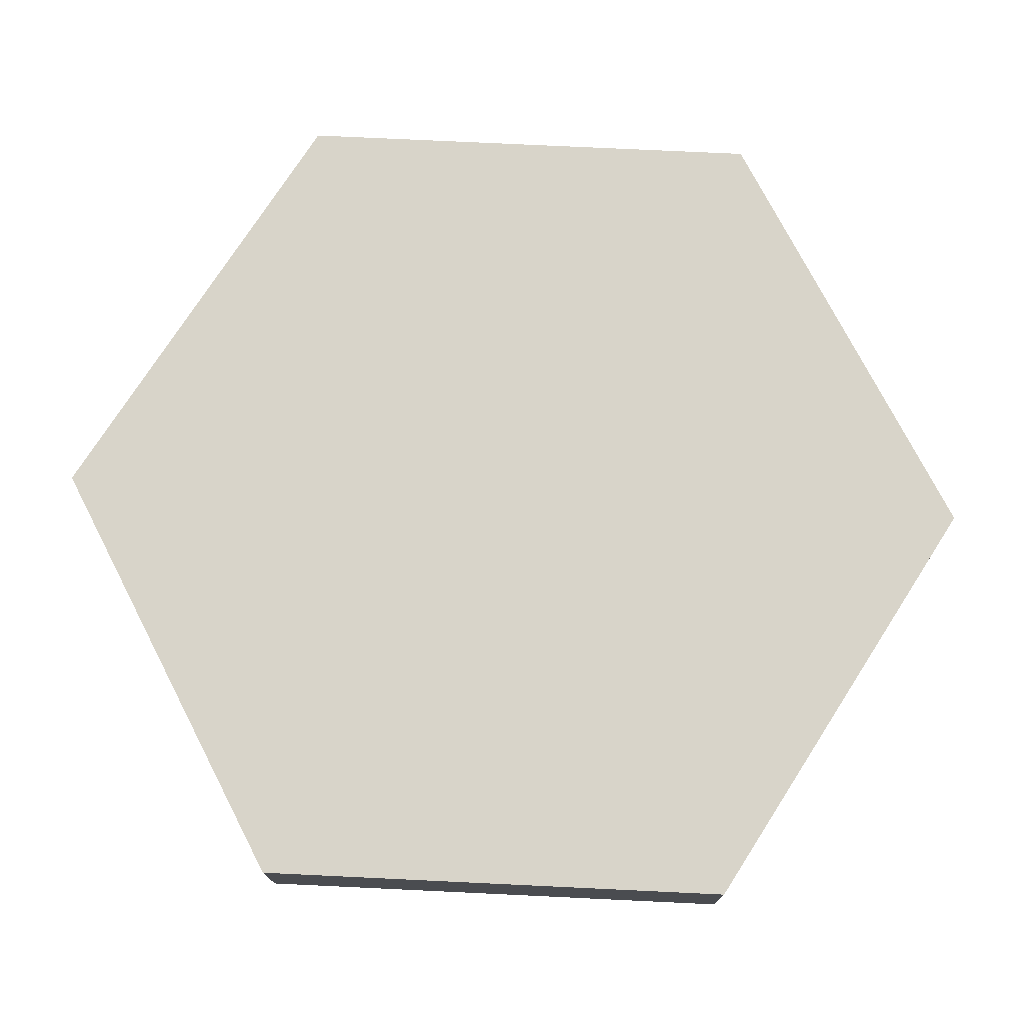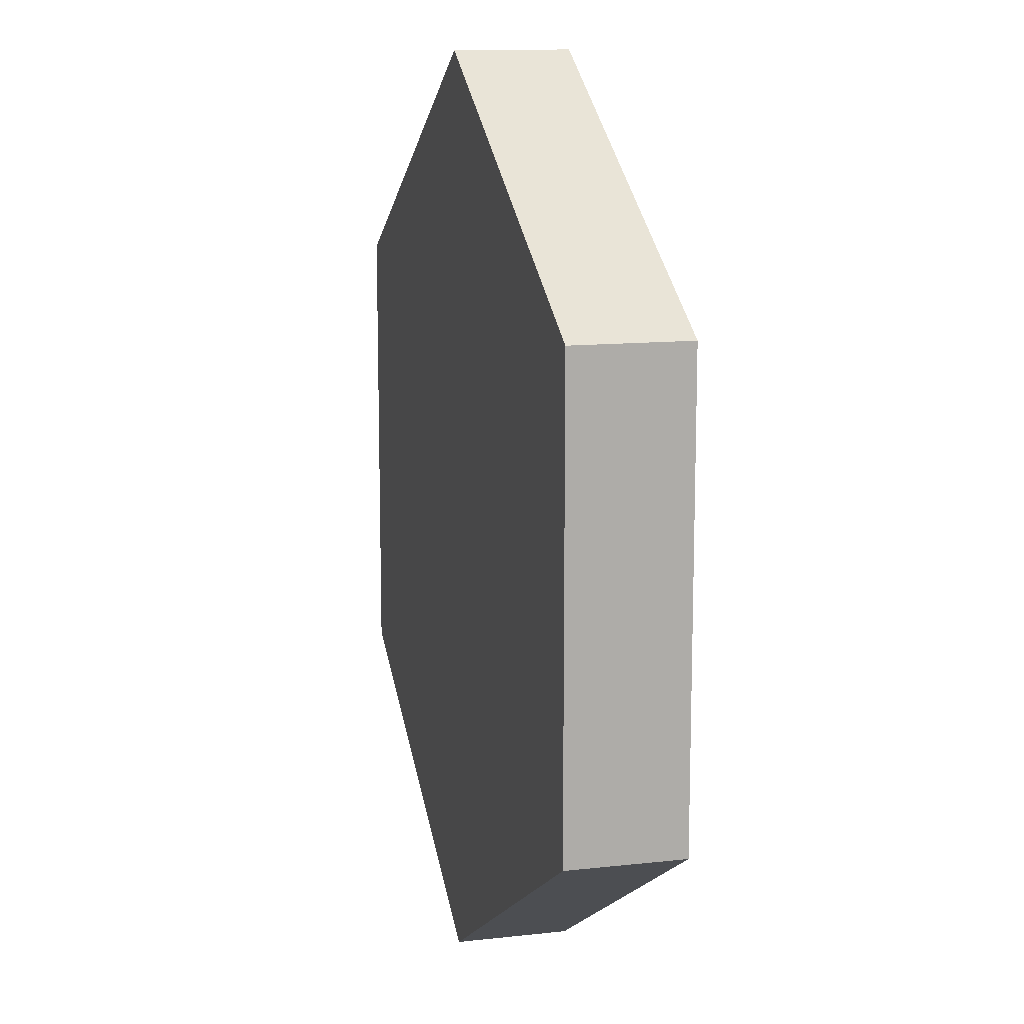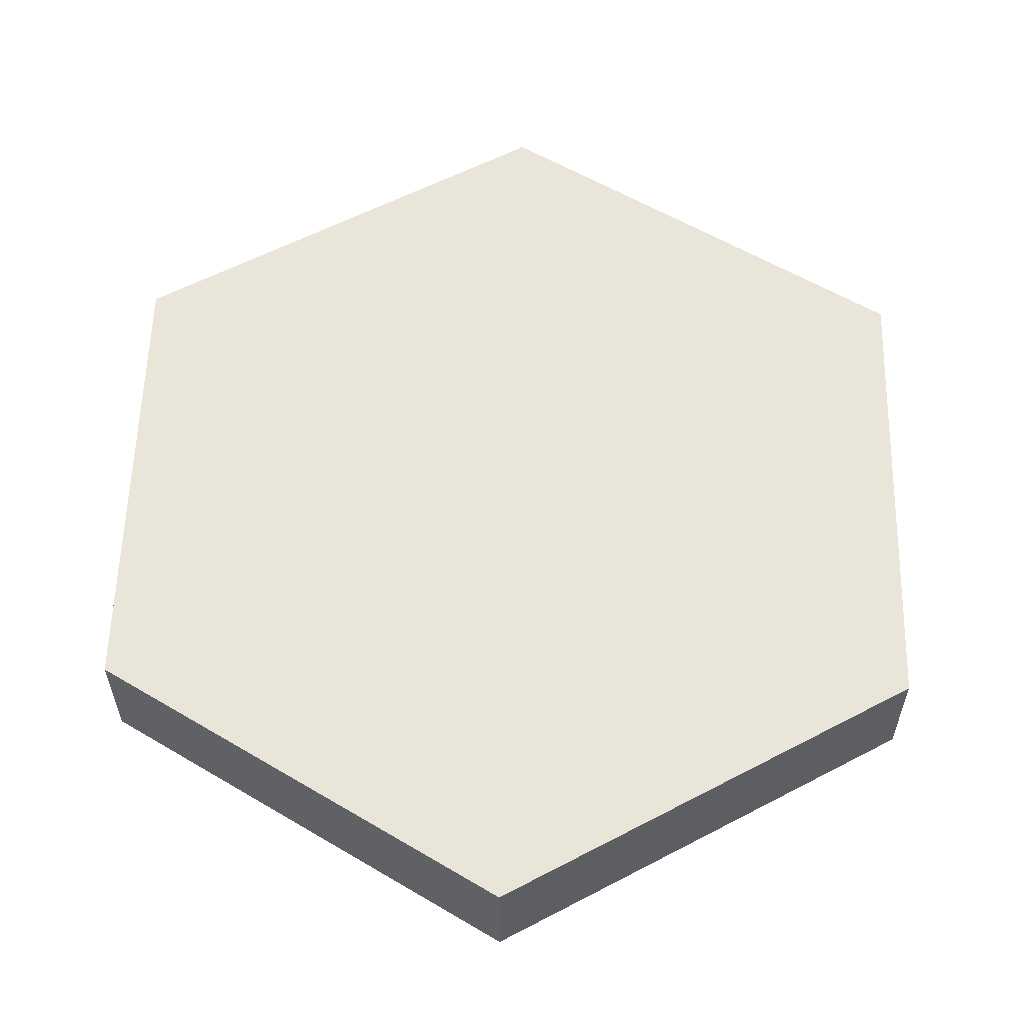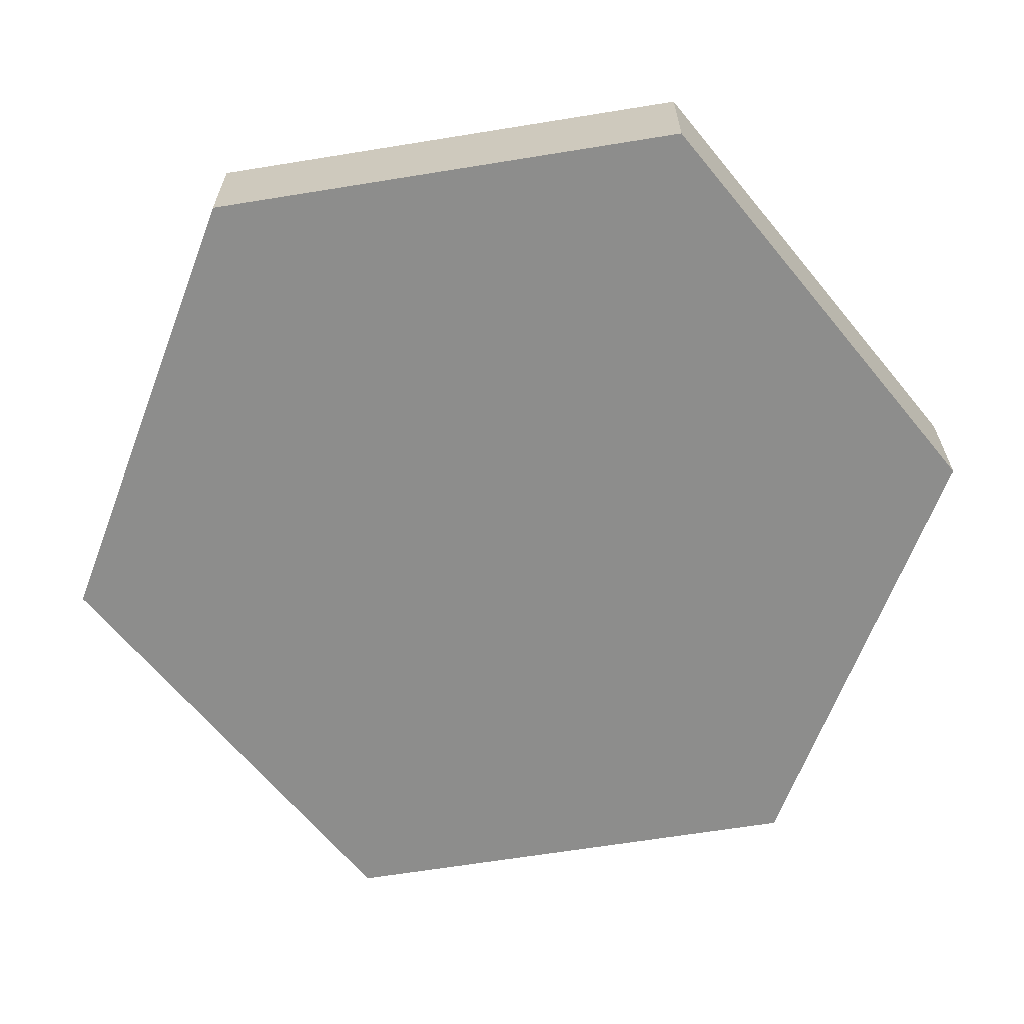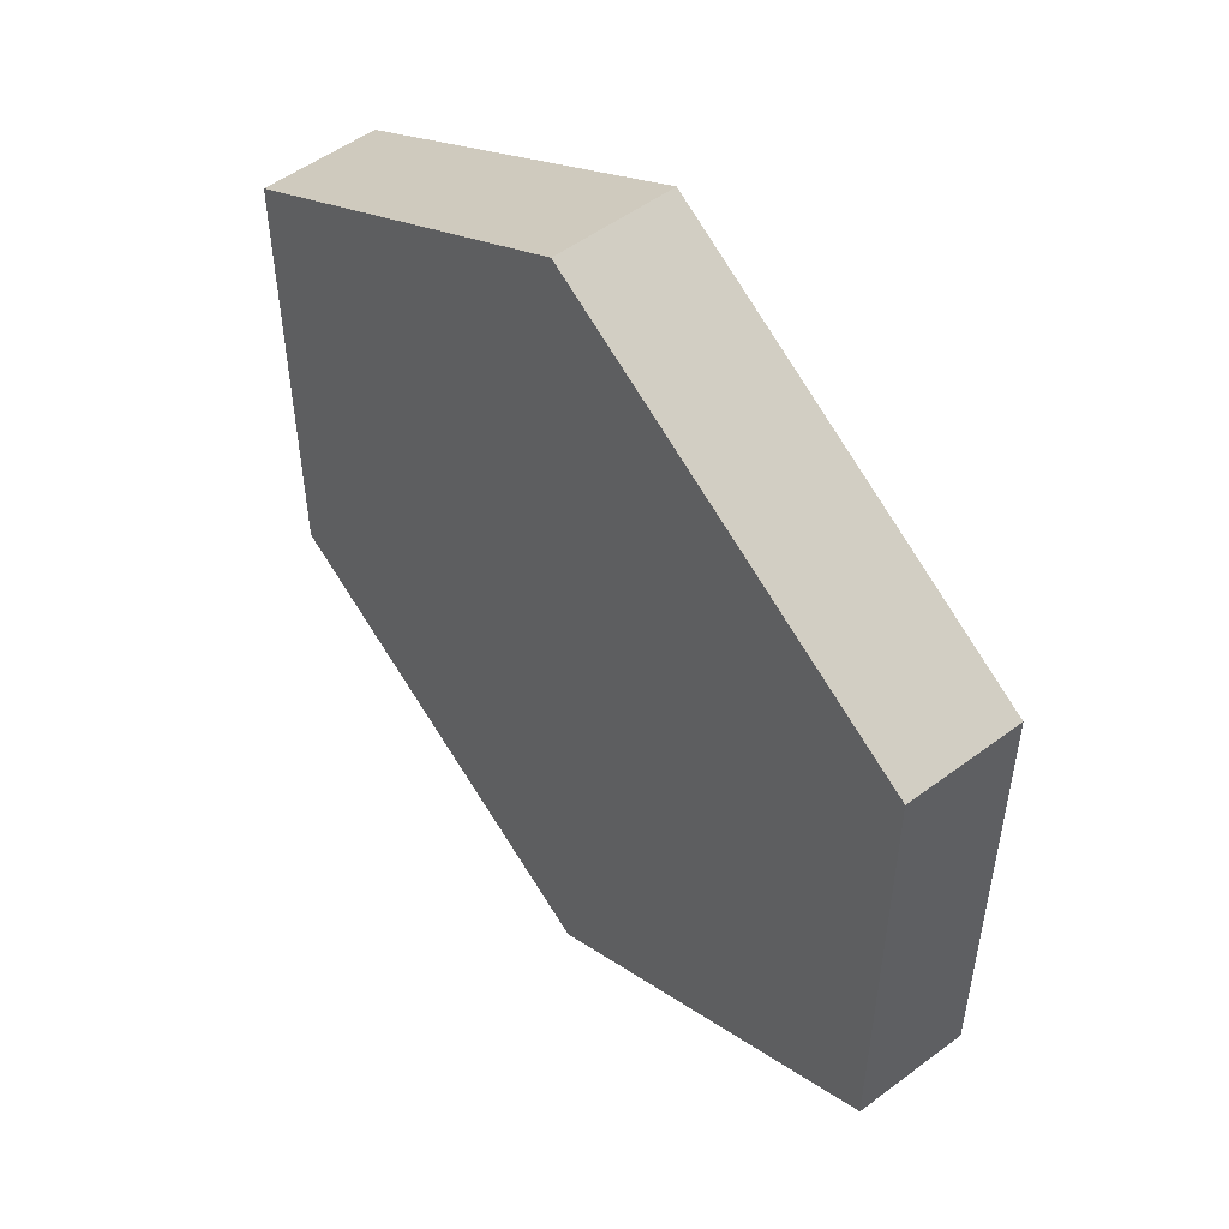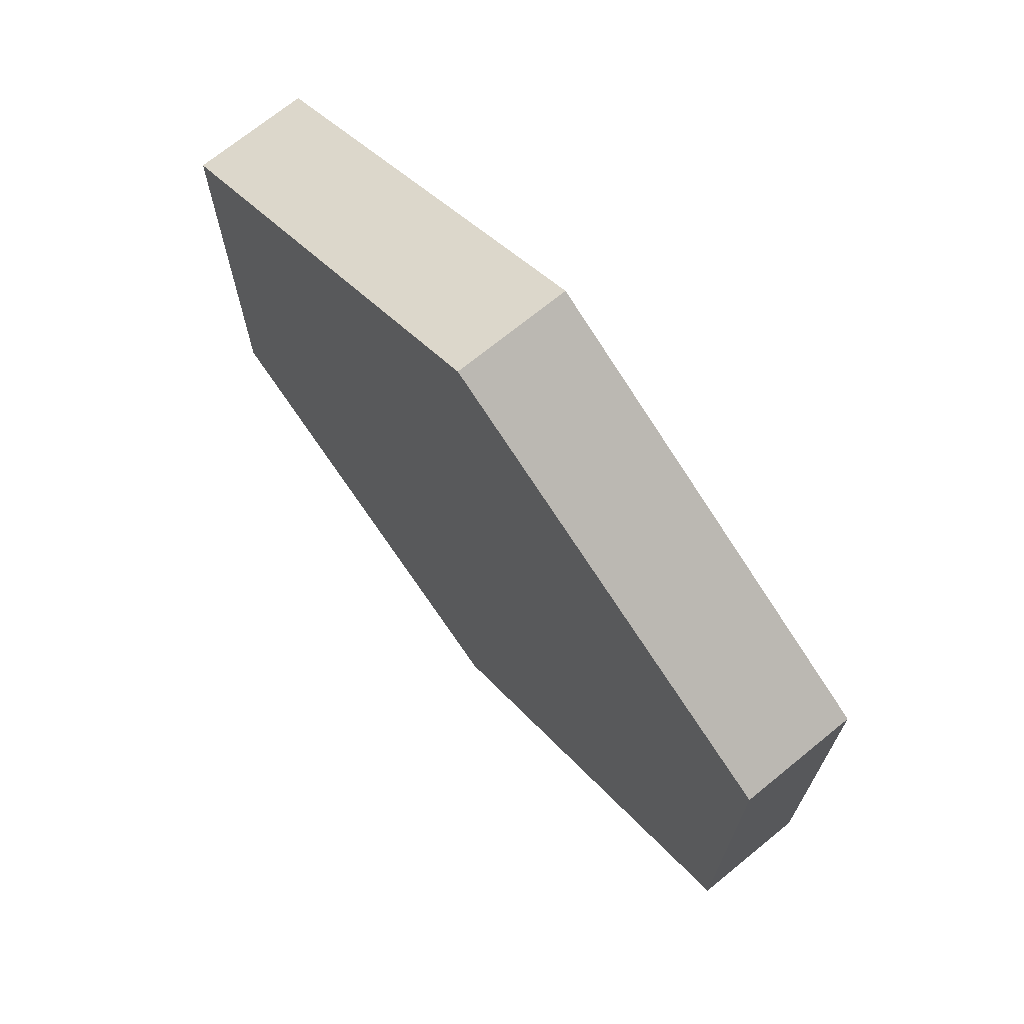
<metadata>
{"format":"obj","ext":"obj","renderer":"f3d","projection":"perspective","resolution":1024,"background":"white","views":[{"elev":75.2,"azim":152.7,"up":"+Y"},{"elev":12.6,"azim":-104.5,"up":"+Z"},{"elev":58.2,"azim":121.5,"up":"+Y"},{"elev":-64.4,"azim":-20.7,"up":"+Y"},{"elev":52.4,"azim":51.2,"up":"+Z"},{"elev":71.0,"azim":50.8,"up":"+Z"}]}
</metadata>
<code>
o Cylinder
v 0 -0.125 -1
v 0 0.125 -1
v 0.866 -0.125 -0.5
v 0.866 0.125 -0.5
v 0.866 -0.125 0.5
v 0.866 0.125 0.5
v -0 -0.125 1
v -0 0.125 1
v -0.866 -0.125 0.5
v -0.866 0.125 0.5
v -0.866 -0.125 -0.5
v -0.866 0.125 -0.5
f 1 2 4
f 3 4 6
f 5 6 8
f 7 8 10
f 4 2 6
f 11 12 2
f 9 10 12
f 1 3 11
f 3 1 4
f 5 3 6
f 7 5 8
f 9 7 10
f 2 12 6
f 12 10 6
f 1 11 2
f 11 9 12
f 9 11 5
f 3 5 11
f 5 7 9
f 10 8 6

</code>
